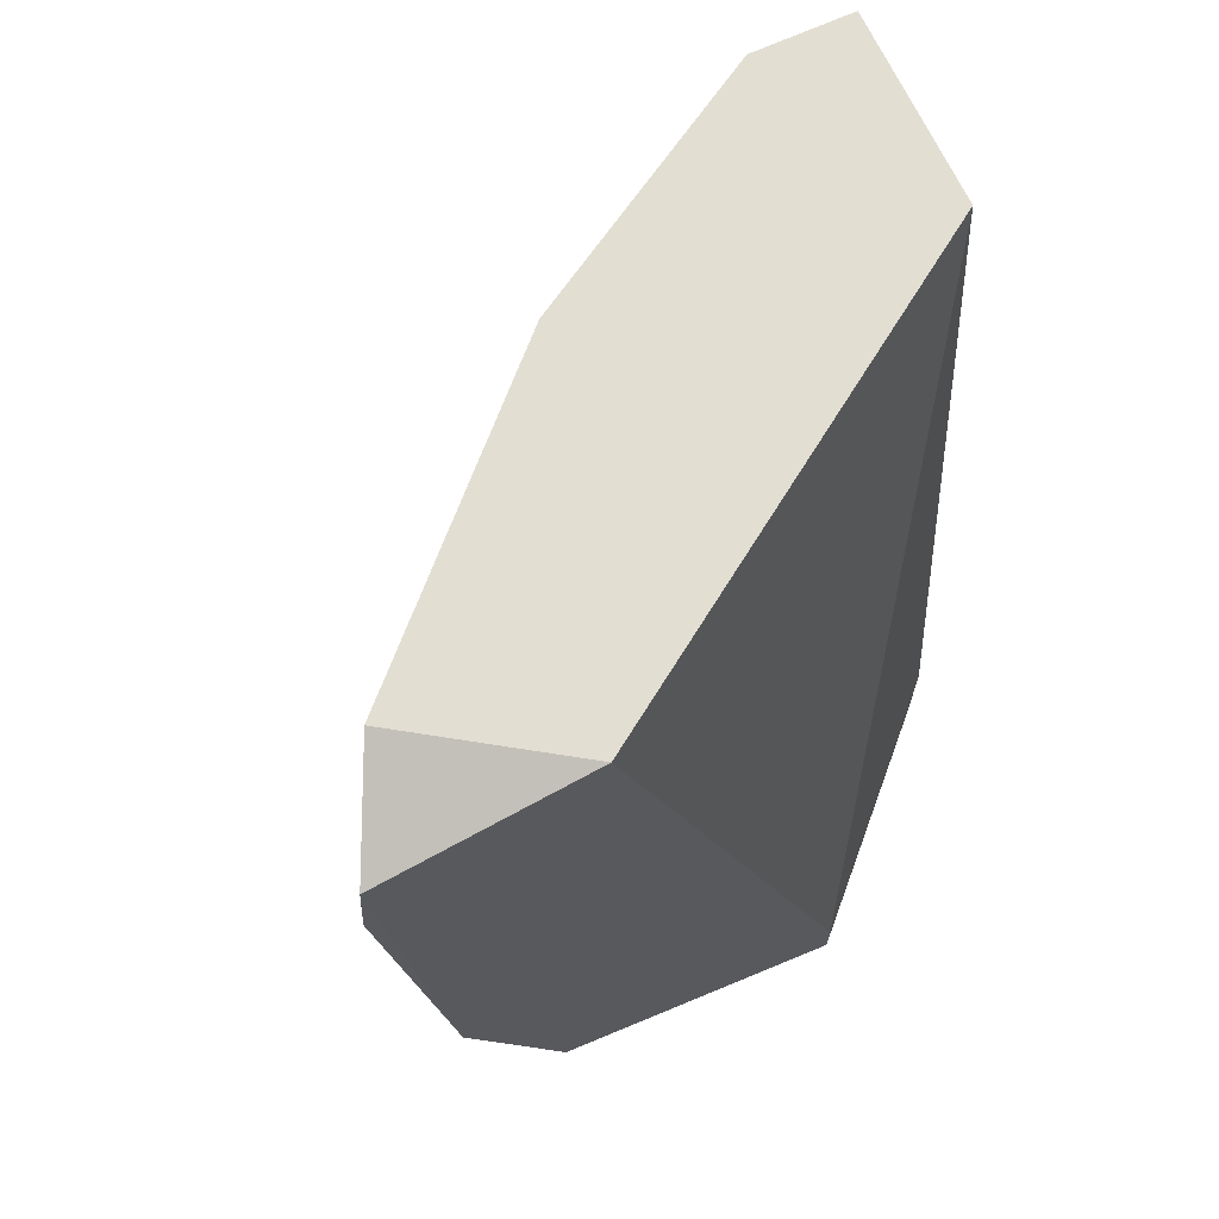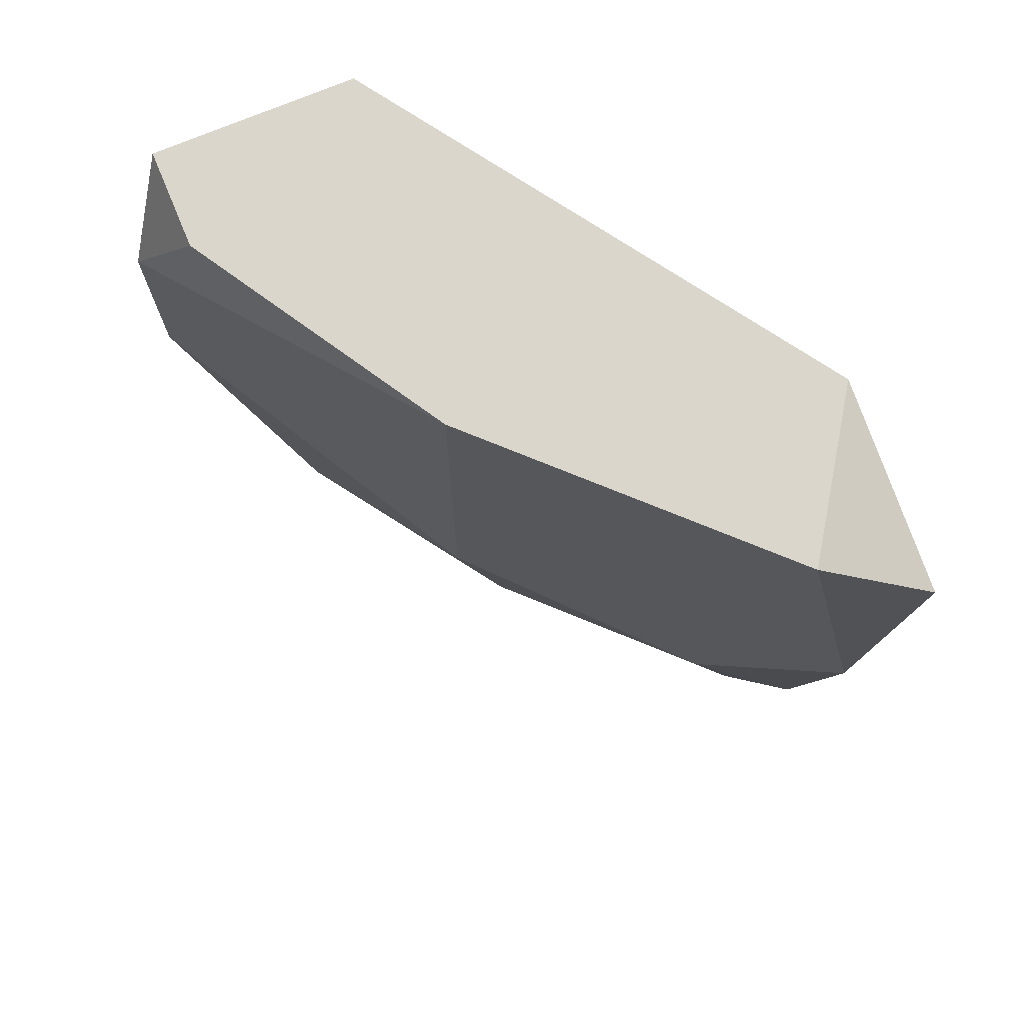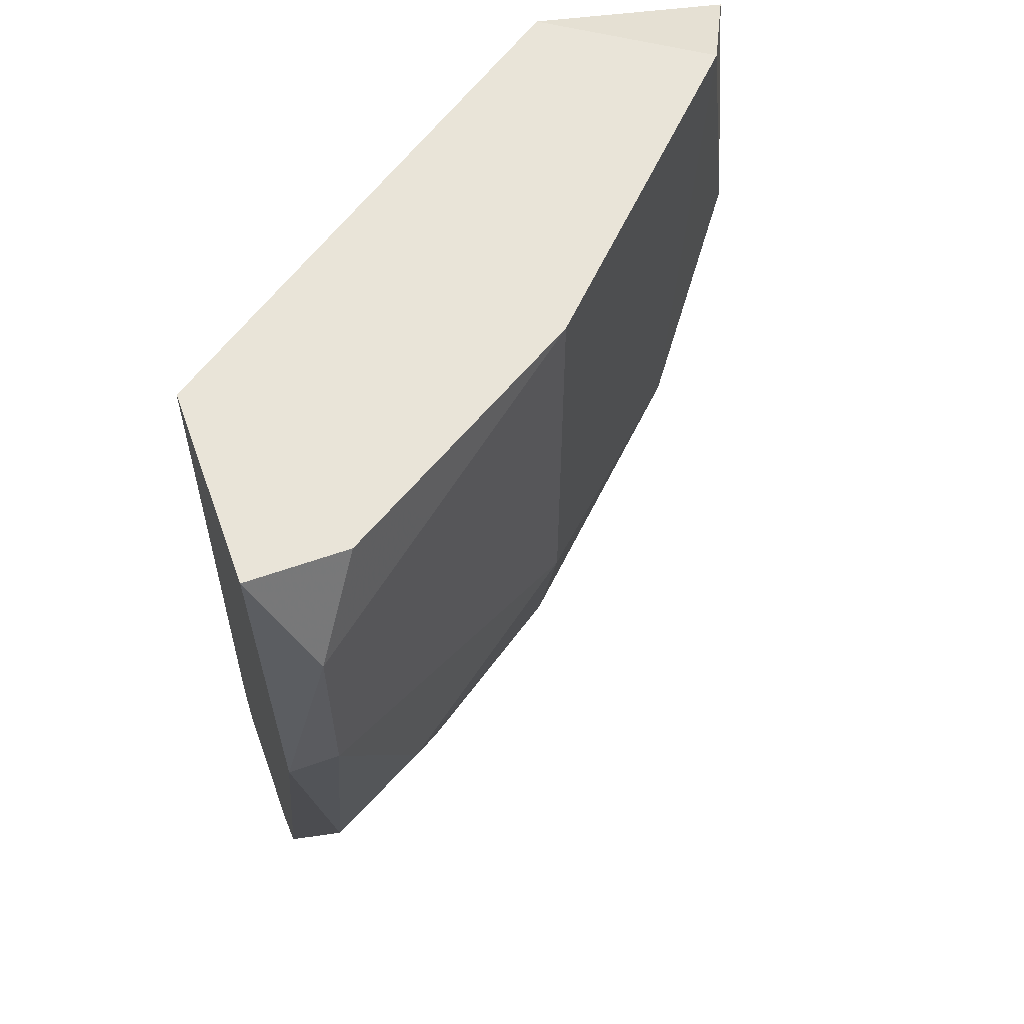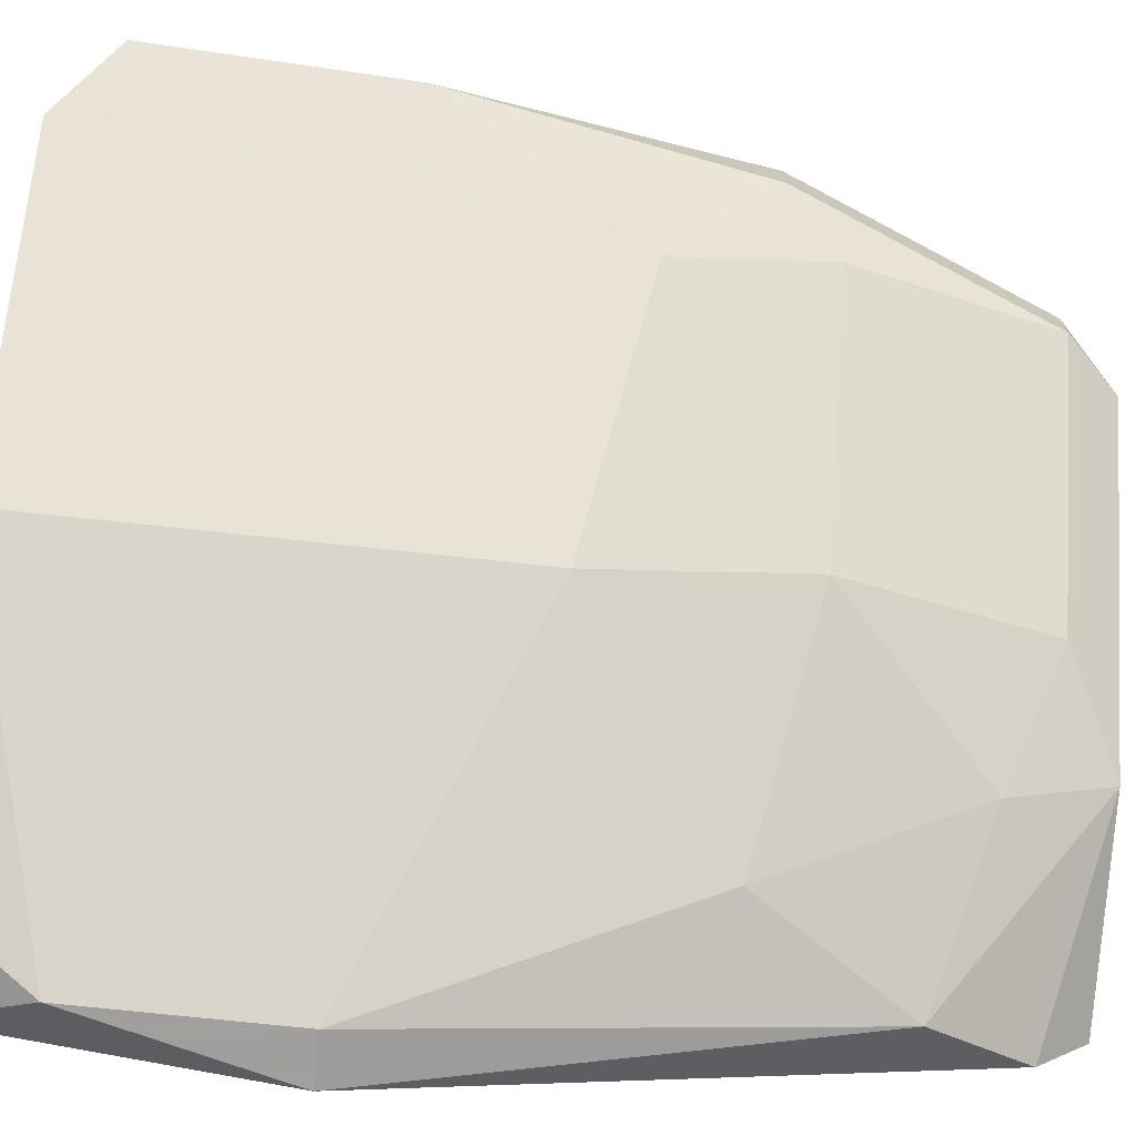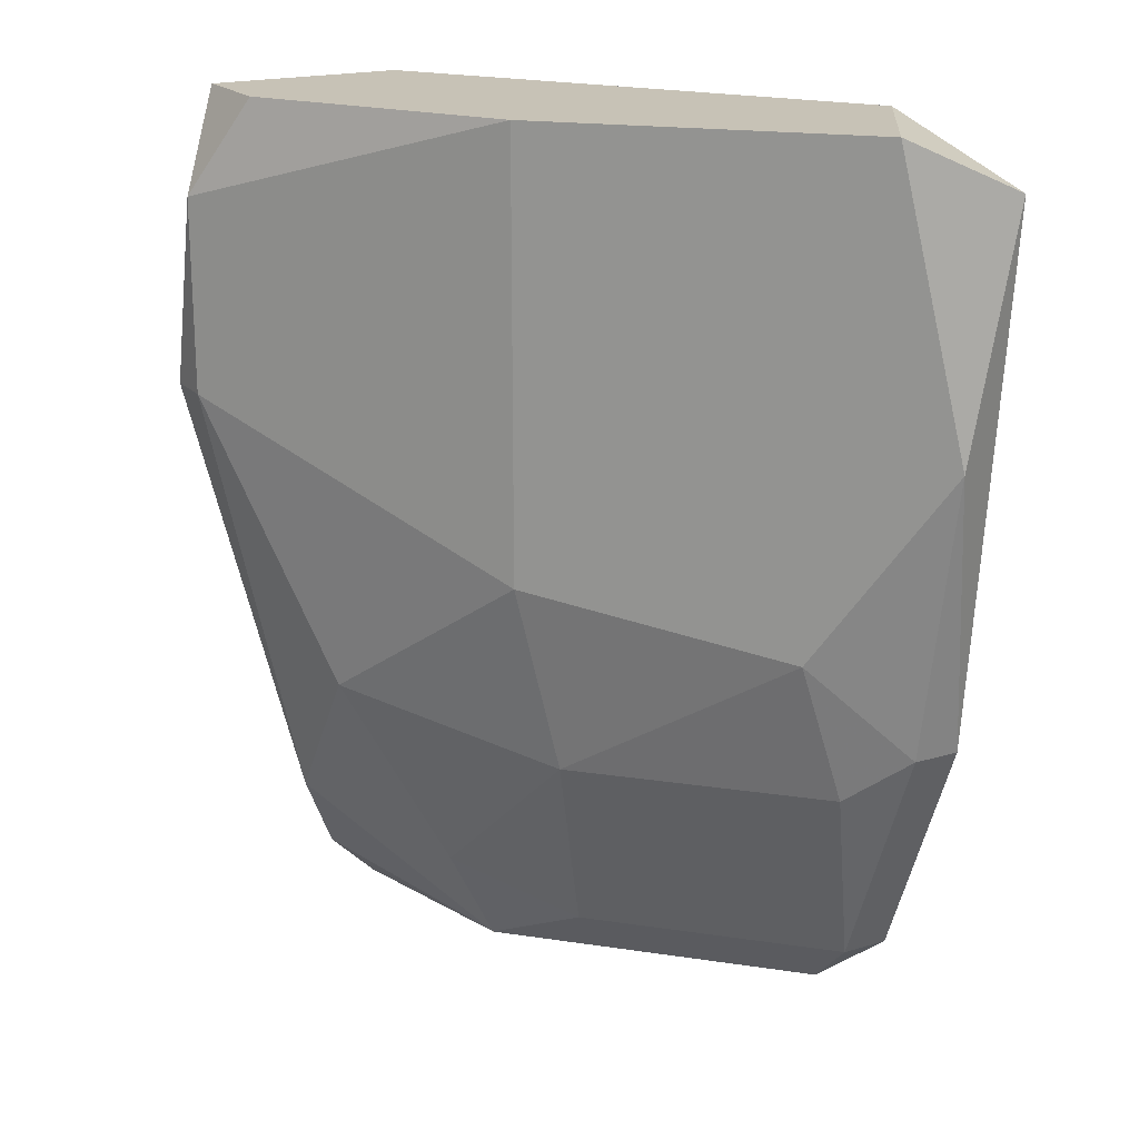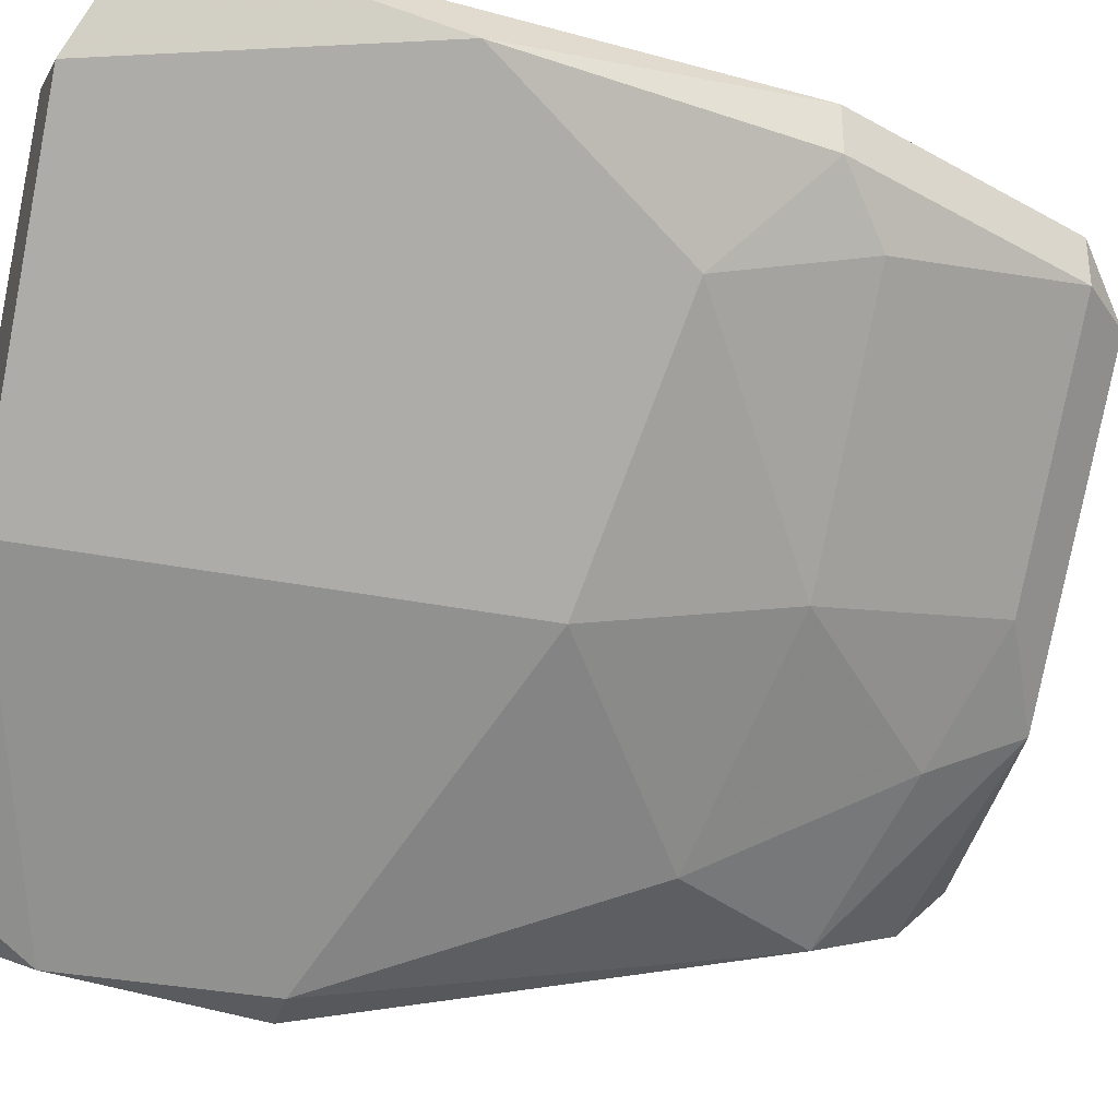
<metadata>
{"format":"obj","ext":"obj","renderer":"f3d","projection":"perspective","resolution":1024,"background":"white","views":[{"elev":67.8,"azim":-24.7,"up":"+Y"},{"elev":73.5,"azim":-112.7,"up":"+Y"},{"elev":60.7,"azim":160.2,"up":"+Y"},{"elev":-71.5,"azim":-96.2,"up":"+Z"},{"elev":19.3,"azim":-119.2,"up":"+Y"},{"elev":-32.8,"azim":-105.7,"up":"+Z"}]}
</metadata>
<code>
v -0.02481 -0.0237 0.01365
v -0.04852 -0.003642 0.02642
v -0.04487 -0.01093 0.02277
v -0.02846 0.007306 0.01
v -0.03211 -0.0237 0.02824
v -0.02481 0.007306 0.0173
v -0.04122 0.007306 0.02824
v -0.04305 -0.0237 0.02824
v -0.03029 -0.01457 0.01183
v -0.02481 -0.02552 0.02094
v -0.03757 0.007306 0.01548
v -0.02481 -0.003642 0.00818
v -0.03211 -0.02552 0.0173
v -0.04852 0.005481 0.02824
v -0.03757 -0.009108 0.01548
v -0.04122 -0.02552 0.02642
v -0.02664 0.003652 0.00818
v -0.03757 -0.0164 0.0173
v -0.0467 0.007306 0.02459
v -0.04305 -0.0237 0.02642
v -0.02481 0.007306 0.01
v -0.02664 -0.02005 0.01183
v -0.03211 -0.02552 0.02824
v -0.02664 -0.003642 0.00818
v -0.0467 -0.01457 0.02824
v -0.04487 -0.0164 0.02459
v -0.02481 -0.02187 0.02094
v -0.02481 -0.02552 0.01548
v -0.0467 -0.01457 0.02642
v -0.03576 -0.0237 0.01912
v -0.03211 -0.02187 0.01548
f 30 18 31
f 5 6 7
f 6 4 7
f 5 7 8
f 1 6 10
f 7 4 11
f 6 1 12
f 8 7 14
f 3 11 15
f 13 10 16
f 11 4 17
f 15 11 17
f 3 15 18
f 15 9 18
f 3 2 19
f 11 3 19
f 7 11 19
f 2 14 19
f 14 7 19
f 16 8 20
f 4 6 21
f 6 12 21
f 17 4 21
f 12 17 21
f 12 1 22
f 1 13 22
f 5 8 23
f 10 5 23
f 8 16 23
f 16 10 23
f 9 15 24
f 17 12 24
f 15 17 24
f 12 22 24
f 22 9 24
f 14 2 25
f 8 14 25
f 20 8 25
f 3 18 26
f 6 5 27
f 5 10 27
f 10 6 27
f 1 10 28
f 13 1 28
f 10 13 28
f 2 3 29
f 25 2 29
f 20 25 29
f 26 20 29
f 3 26 29
f 13 16 30
f 16 20 30
f 20 26 30
f 26 18 30
f 18 9 31
f 9 22 31
f 22 13 31
f 13 30 31

</code>
